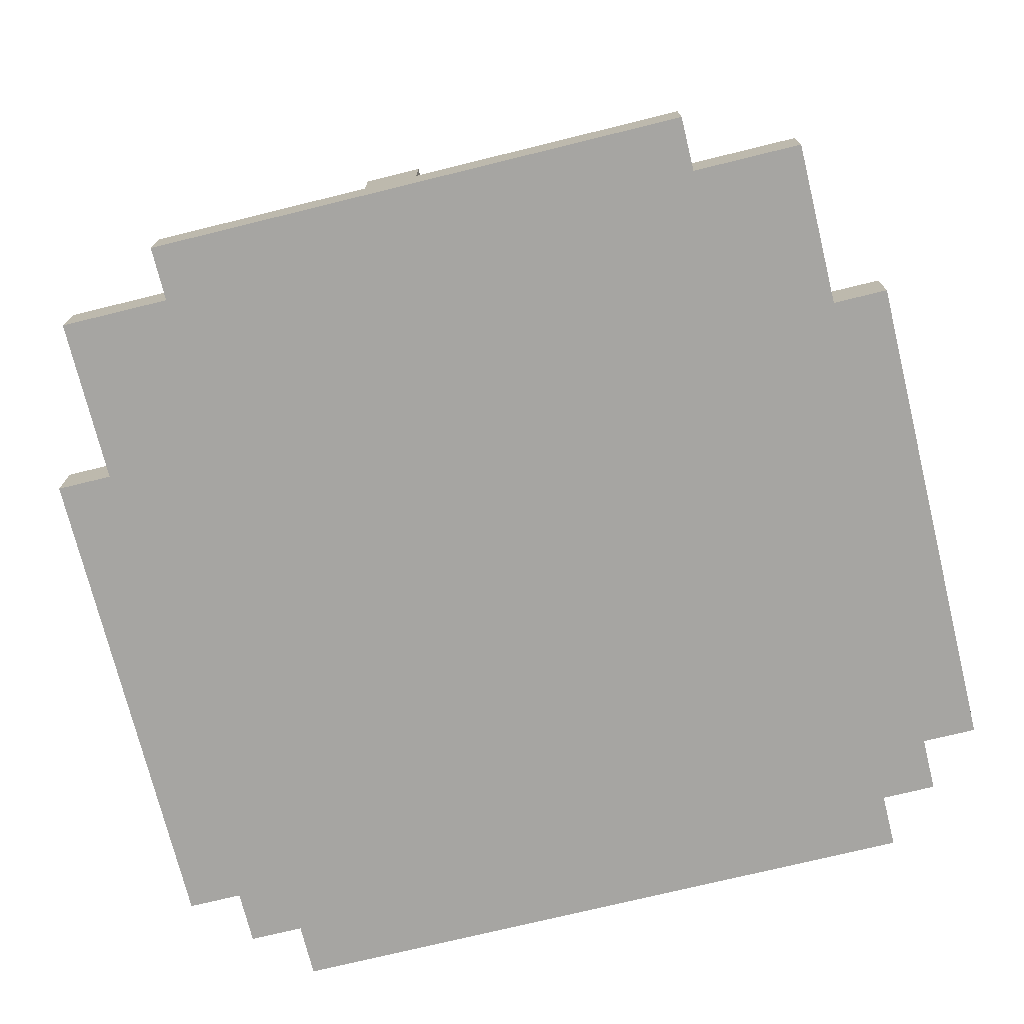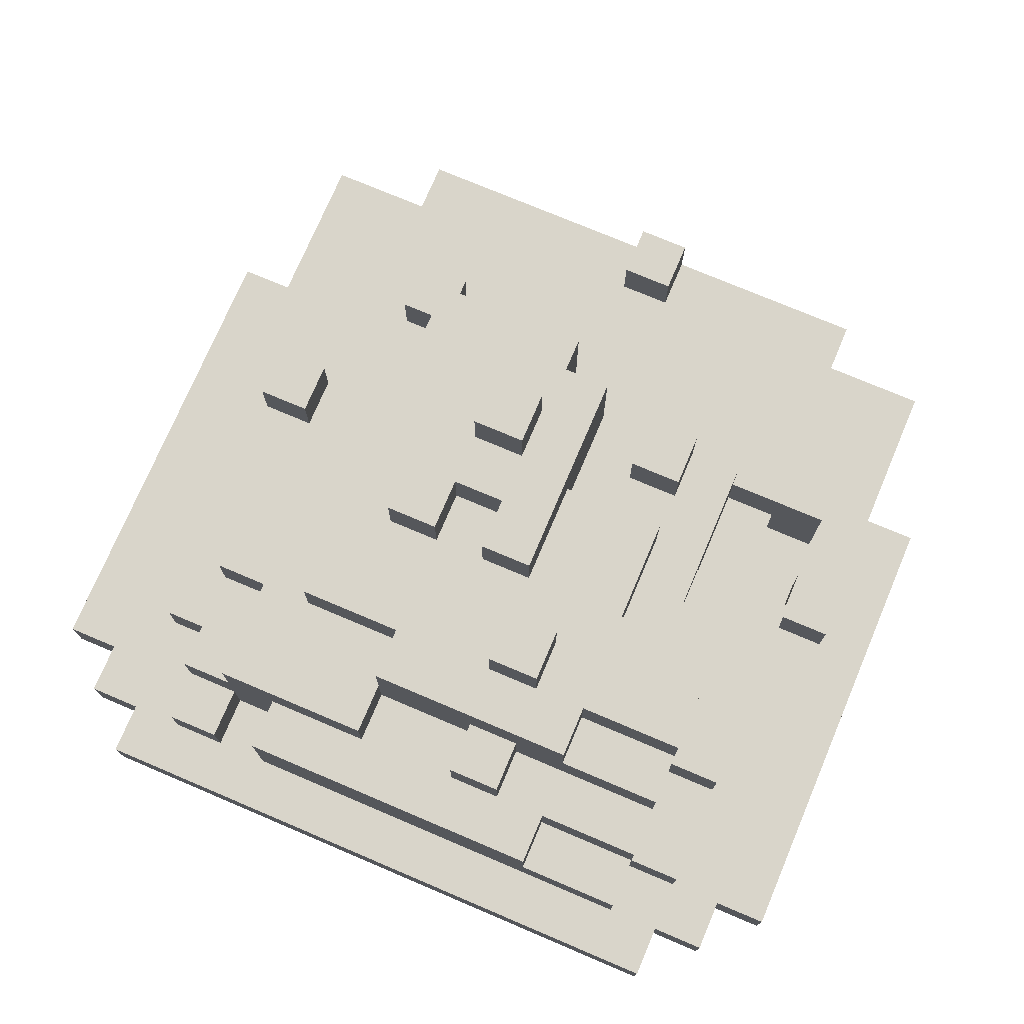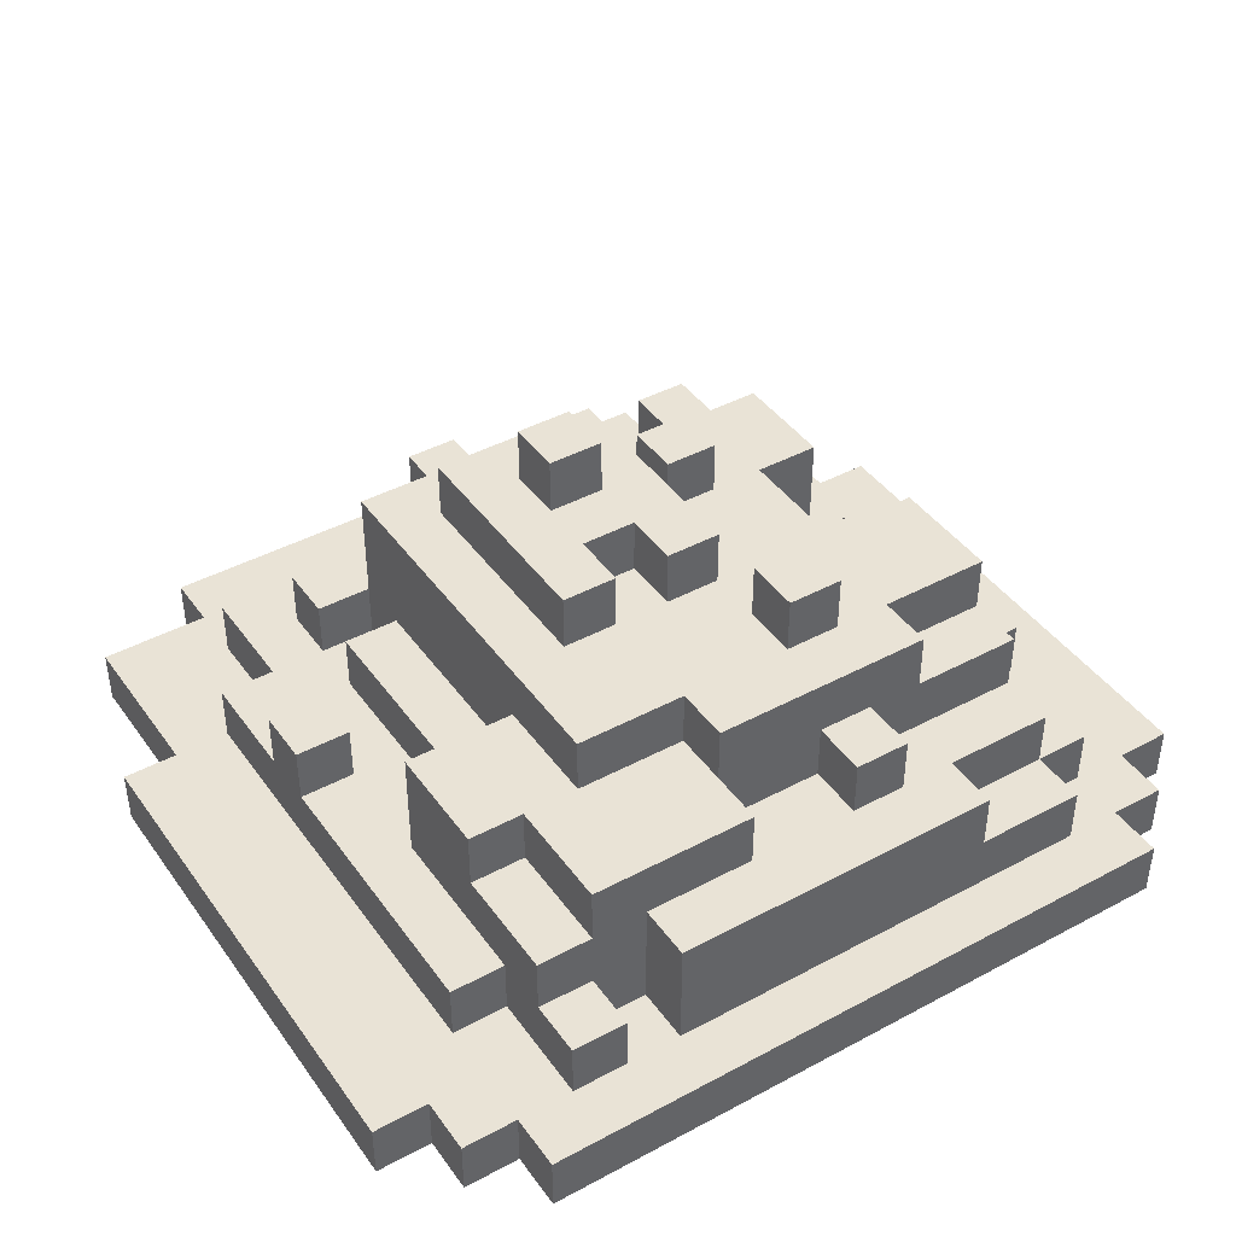
<metadata>
{"format":"obj","ext":"obj","renderer":"f3d","projection":"perspective","resolution":1024,"background":"white","views":[{"elev":-73.6,"azim":13.8,"up":"+Y"},{"elev":74.6,"azim":-157.0,"up":"+Y"},{"elev":42.2,"azim":147.3,"up":"+Y"}]}
</metadata>
<code>
v -8 0 4
v -8 0 -5
v -8 1 4
v -8 1 -5
v -7 0 7
v -7 0 4
v -7 0 -5
v -7 0 -6
v -7 1 7
v -7 1 4
v -7 1 2
v -7 1 1
v -7 1 -5
v -7 1 -6
v -7 2 2
v -7 2 1
v -6 0 -6
v -6 0 -7
v -6 1 5
v -6 1 3
v -6 1 1
v -6 1 -5
v -6 1 -6
v -6 1 -7
v -6 2 1
v -6 2 -3
v -6 2 -5
v -6 3 5
v -6 3 3
v -6 3 1
v -6 3 -3
v -5 0 8
v -5 0 7
v -5 1 8
v -5 1 7
v -5 1 6
v -5 1 5
v -5 1 3
v -5 1 1
v -5 1 -5
v -5 1 -6
v -5 2 3
v -5 2 1
v -5 2 -3
v -5 2 -5
v -5 2 -6
v -5 3 6
v -5 3 5
v -5 3 -0
v -5 3 -3
v -5 3 -4
v -5 3 -5
v -5 4 -0
v -5 4 -1
v -5 4 -3
v -5 4 -4
v -5 5 -1
v -5 5 -3
v -4 2 3
v -4 2 1
v -4 3 3
v -4 3 1
v -4 3 -0
v -4 4 3
v -4 4 -0
v -3 2 -5
v -3 2 -6
v -3 3 -5
v -3 3 -6
v -3 4 3
v -3 4 2
v -3 4 1
v -3 4 -1
v -3 4 -3
v -3 4 -4
v -3 5 3
v -3 5 2
v -3 5 1
v -3 5 -1
v -3 5 -3
v -3 5 -4
v -2 3 -4
v -2 3 -5
v -2 4 -4
v -2 4 -5
v -2 5 -2
v -2 5 -3
v -2 6 -2
v -2 6 -3
v -1 1 8
v -1 1 7
v -1 2 8
v -1 2 7
v -1 4 3
v -1 4 1
v -1 5 1
v -1 5 -1
v -1 6 3
v -1 6 -1
v 0 3 4
v 0 3 3
v 0 5 4
v 0 5 3
v 0 6 2
v 0 6 1
v 0 7 2
v 0 7 1
v 1 3 -4
v 1 3 -5
v 1 4 -4
v 1 4 -5
v 1 5 -0
v 1 5 -1
v 1 6 -0
v 1 6 -1
v 3 2 5
v 3 2 4
v 3 3 5
v 3 3 4
v 4 1 -5
v 4 1 -6
v 4 2 -5
v 4 2 -6
v 5 2 2
v 5 2 1
v 5 3 2
v 5 3 1
v -6 1 2
v -6 1 1
v -6 2 2
v -6 2 1
v -4 2 6
v -4 2 5
v -4 3 6
v -4 3 5
v -2 4 3
v -2 4 2
v -2 5 3
v -2 5 2
v -1 3 -4
v -1 3 -5
v -1 4 -4
v -1 4 -5
v -1 5 -2
v -1 5 -3
v -1 6 -2
v -1 6 -3
v 0 1 8
v 0 1 7
v 0 2 8
v 0 2 7
v 0 5 -0
v 0 5 -1
v 0 6 -0
v 0 6 -1
v 1 2 5
v 1 2 4
v 1 3 5
v 1 3 4
v 1 4 -3
v 1 4 -4
v 1 5 -3
v 1 5 -4
v 1 6 2
v 1 6 1
v 1 7 2
v 1 7 1
v 2 5 3
v 2 5 -1
v 2 6 3
v 2 6 -1
v 3 1 -5
v 3 1 -6
v 3 2 4
v 3 2 3
v 3 3 4
v 3 3 3
v 3 3 -1
v 3 3 -5
v 3 3 -6
v 3 4 -1
v 3 4 -3
v 3 5 4
v 3 5 -3
v 4 2 5
v 4 2 4
v 4 2 3
v 4 2 -1
v 4 3 5
v 4 3 4
v 4 3 3
v 4 3 -1
v 4 3 -3
v 4 3 -5
v 4 4 -3
v 4 4 -5
v 5 0 8
v 5 0 7
v 5 1 8
v 5 1 7
v 5 1 6
v 5 1 4
v 5 1 -4
v 5 1 -6
v 5 2 6
v 5 2 4
v 5 2 -1
v 5 2 -4
v 5 2 -5
v 5 2 -6
v 5 3 -3
v 5 3 -5
v 5 4 -1
v 5 4 -3
v 6 0 -6
v 6 0 -7
v 6 1 4
v 6 1 -4
v 6 1 -6
v 6 1 -7
v 6 2 4
v 6 2 2
v 6 2 1
v 6 2 -4
v 6 3 2
v 6 3 1
v 7 0 7
v 7 0 4
v 7 0 -5
v 7 0 -6
v 7 1 7
v 7 1 4
v 7 1 -5
v 7 1 -6
v 8 0 4
v 8 0 -5
v 8 1 4
v 8 1 -5
v -5 0 8
v -5 1 8
v -1 1 8
v -1 2 8
v 0 1 8
v 0 2 8
v 5 0 8
v 5 1 8
v -7 0 7
v -7 1 7
v -5 0 7
v -5 1 7
v 5 0 7
v 5 1 7
v 7 0 7
v 7 1 7
v -5 1 6
v -5 3 6
v -4 2 6
v -4 3 6
v 5 1 6
v 5 2 6
v -6 1 5
v -6 3 5
v -5 1 5
v -5 3 5
v -4 2 5
v -4 3 5
v 1 2 5
v 1 3 5
v 3 2 5
v 3 3 5
v 4 2 5
v 4 3 5
v -8 0 4
v -8 1 4
v -7 0 4
v -7 1 4
v 0 3 4
v 0 5 4
v 1 2 4
v 1 3 4
v 3 2 4
v 3 3 4
v 3 5 4
v 5 1 4
v 5 2 4
v 6 1 4
v 6 2 4
v 7 0 4
v 7 1 4
v 8 0 4
v 8 1 4
v -4 3 3
v -4 4 3
v -3 4 3
v -3 5 3
v -2 4 3
v -2 5 3
v -1 4 3
v -1 6 3
v 0 3 3
v 0 5 3
v 2 5 3
v 2 6 3
v 3 2 3
v 3 3 3
v 4 2 3
v 4 3 3
v -7 1 2
v -7 2 2
v -6 1 2
v -6 2 2
v 0 6 2
v 0 7 2
v 1 6 2
v 1 7 2
v 5 2 2
v 5 3 2
v 6 2 2
v 6 3 2
v -6 1 1
v -6 2 1
v -6 3 1
v -5 1 1
v -5 2 1
v -4 2 1
v -4 3 1
v -3 4 1
v -3 5 1
v -1 4 1
v -1 5 1
v -5 3 -0
v -5 4 -0
v -4 3 -0
v -4 4 -0
v -5 4 -1
v -5 5 -1
v -3 4 -1
v -3 5 -1
v 3 3 -1
v 3 4 -1
v 4 2 -1
v 4 3 -1
v 5 2 -1
v 5 4 -1
v -2 5 -2
v -2 6 -2
v -1 5 -2
v -1 6 -2
v -1 1 7
v -1 2 7
v 0 1 7
v 0 2 7
v 3 2 4
v 3 3 4
v 4 2 4
v 4 3 4
v -6 1 3
v -6 3 3
v -5 1 3
v -5 2 3
v -4 2 3
v -4 3 3
v -3 4 2
v -3 5 2
v -2 4 2
v -2 5 2
v -7 1 1
v -7 2 1
v -6 1 1
v -6 2 1
v 0 6 1
v 0 7 1
v 1 6 1
v 1 7 1
v 5 2 1
v 5 3 1
v 6 2 1
v 6 3 1
v 0 5 -0
v 0 6 -0
v 1 5 -0
v 1 6 -0
v -1 5 -1
v -1 6 -1
v 0 5 -1
v 0 6 -1
v 1 5 -1
v 1 6 -1
v 2 5 -1
v 2 6 -1
v -6 2 -3
v -6 3 -3
v -5 2 -3
v -5 3 -3
v -5 4 -3
v -5 5 -3
v -3 4 -3
v -3 5 -3
v -2 5 -3
v -2 6 -3
v -1 5 -3
v -1 6 -3
v 1 4 -3
v 1 5 -3
v 3 4 -3
v 3 5 -3
v 4 3 -3
v 4 4 -3
v 5 3 -3
v 5 4 -3
v -5 3 -4
v -5 4 -4
v -3 4 -4
v -3 5 -4
v -2 3 -4
v -2 4 -4
v -1 3 -4
v -1 4 -4
v 1 3 -4
v 1 4 -4
v 1 5 -4
v 5 1 -4
v 5 2 -4
v 6 1 -4
v 6 2 -4
v -8 0 -5
v -8 1 -5
v -7 0 -5
v -7 1 -5
v -6 1 -5
v -6 2 -5
v -5 1 -5
v -5 2 -5
v -5 3 -5
v -3 2 -5
v -3 3 -5
v -2 3 -5
v -2 4 -5
v -1 3 -5
v -1 4 -5
v 1 3 -5
v 1 4 -5
v 3 1 -5
v 3 3 -5
v 4 1 -5
v 4 2 -5
v 4 3 -5
v 4 4 -5
v 5 2 -5
v 5 3 -5
v 7 0 -5
v 7 1 -5
v 8 0 -5
v 8 1 -5
v -7 0 -6
v -7 1 -6
v -6 0 -6
v -6 1 -6
v -5 1 -6
v -5 2 -6
v -3 2 -6
v -3 3 -6
v 3 1 -6
v 3 3 -6
v 4 1 -6
v 4 2 -6
v 5 1 -6
v 5 2 -6
v 6 0 -6
v 6 1 -6
v 7 0 -6
v 7 1 -6
v -6 0 -7
v -6 1 -7
v 6 0 -7
v 6 1 -7
v -5 0 8
v 5 0 8
v -7 0 7
v -5 0 7
v 5 0 7
v 7 0 7
v -8 0 4
v -7 0 4
v 7 0 4
v 8 0 4
v -8 0 -5
v -7 0 -5
v 7 0 -5
v 8 0 -5
v -7 0 -6
v -6 0 -6
v 6 0 -6
v 7 0 -6
v -6 0 -7
v 6 0 -7
v -5 1 8
v -1 1 8
v 0 1 8
v 5 1 8
v -7 1 7
v -5 1 7
v -1 1 7
v 0 1 7
v 5 1 7
v 7 1 7
v -5 1 6
v 5 1 6
v -6 1 5
v -5 1 5
v -8 1 4
v -7 1 4
v 5 1 4
v 6 1 4
v 7 1 4
v 8 1 4
v -6 1 3
v -5 1 3
v -7 1 2
v -6 1 2
v -7 1 1
v -6 1 1
v -5 1 1
v 5 1 -4
v 6 1 -4
v -8 1 -5
v -7 1 -5
v -6 1 -5
v -5 1 -5
v 3 1 -5
v 4 1 -5
v 7 1 -5
v 8 1 -5
v -7 1 -6
v -6 1 -6
v -5 1 -6
v 3 1 -6
v 4 1 -6
v 5 1 -6
v 6 1 -6
v 7 1 -6
v -6 1 -7
v 6 1 -7
v -1 2 8
v 0 2 8
v -1 2 7
v 0 2 7
v -4 2 6
v 5 2 6
v -4 2 5
v 1 2 5
v 3 2 5
v 4 2 5
v 1 2 4
v 3 2 4
v 4 2 4
v 5 2 4
v 6 2 4
v -5 2 3
v -4 2 3
v 3 2 3
v 4 2 3
v -7 2 2
v -6 2 2
v 5 2 2
v 6 2 2
v -7 2 1
v -6 2 1
v -5 2 1
v -4 2 1
v 5 2 1
v 6 2 1
v 4 2 -1
v 5 2 -1
v -6 2 -3
v -5 2 -3
v 5 2 -4
v 6 2 -4
v -6 2 -5
v -5 2 -5
v -3 2 -5
v 4 2 -5
v 5 2 -5
v -5 2 -6
v -3 2 -6
v 4 2 -6
v 5 2 -6
v -5 3 6
v -4 3 6
v -6 3 5
v -5 3 5
v -4 3 5
v 1 3 5
v 3 3 5
v 4 3 5
v 0 3 4
v 1 3 4
v 3 3 4
v 4 3 4
v -6 3 3
v -4 3 3
v 0 3 3
v 3 3 3
v 4 3 3
v 5 3 2
v 6 3 2
v -6 3 1
v -4 3 1
v 5 3 1
v 6 3 1
v -5 3 -0
v -4 3 -0
v 3 3 -1
v 4 3 -1
v -6 3 -3
v -5 3 -3
v 4 3 -3
v 5 3 -3
v -5 3 -4
v -2 3 -4
v -1 3 -4
v 1 3 -4
v -5 3 -5
v -3 3 -5
v -2 3 -5
v -1 3 -5
v 1 3 -5
v 3 3 -5
v 4 3 -5
v 5 3 -5
v -3 3 -6
v 3 3 -6
v -4 4 3
v -3 4 3
v -2 4 3
v -1 4 3
v -3 4 2
v -2 4 2
v -3 4 1
v -1 4 1
v -5 4 -0
v -4 4 -0
v -5 4 -1
v -3 4 -1
v 3 4 -1
v 5 4 -1
v -5 4 -3
v -3 4 -3
v 1 4 -3
v 3 4 -3
v 4 4 -3
v 5 4 -3
v -5 4 -4
v -3 4 -4
v -2 4 -4
v -1 4 -4
v 1 4 -4
v -2 4 -5
v -1 4 -5
v 1 4 -5
v 4 4 -5
v 0 5 4
v 3 5 4
v -3 5 3
v -2 5 3
v 0 5 3
v 2 5 3
v -3 5 2
v -2 5 2
v -3 5 1
v -1 5 1
v 0 5 -0
v 1 5 -0
v -5 5 -1
v -3 5 -1
v -1 5 -1
v 0 5 -1
v 1 5 -1
v 2 5 -1
v -2 5 -2
v -1 5 -2
v -5 5 -3
v -3 5 -3
v -2 5 -3
v -1 5 -3
v 1 5 -3
v 3 5 -3
v -3 5 -4
v 1 5 -4
v -1 6 3
v 2 6 3
v 0 6 2
v 1 6 2
v 0 6 1
v 1 6 1
v 0 6 -0
v 1 6 -0
v -1 6 -1
v 0 6 -1
v 1 6 -1
v 2 6 -1
v -2 6 -2
v -1 6 -2
v -2 6 -3
v -1 6 -3
v 0 7 2
v 1 7 2
v 0 7 1
v 1 7 1
f 3 2 1
f 4 2 3
f 9 6 5
f 10 6 9
f 13 8 7
f 14 8 13
f 15 12 11
f 16 12 15
f 23 18 17
f 24 18 23
f 25 22 21
f 26 22 25
f 27 22 26
f 28 20 19
f 29 20 28
f 30 26 25
f 31 26 30
f 34 33 32
f 35 33 34
f 42 39 38
f 43 39 42
f 45 41 40
f 46 41 45
f 47 37 36
f 48 37 47
f 50 45 44
f 51 45 50
f 52 45 51
f 53 50 49
f 53 51 50
f 54 51 53
f 55 51 54
f 56 51 55
f 57 55 54
f 58 55 57
f 61 60 59
f 62 60 61
f 64 62 61
f 64 63 62
f 65 63 64
f 68 67 66
f 69 67 68
f 76 71 70
f 77 71 76
f 78 73 72
f 79 73 78
f 80 75 74
f 81 75 80
f 84 83 82
f 85 83 84
f 88 87 86
f 89 87 88
f 92 91 90
f 93 91 92
f 96 95 94
f 98 96 94
f 98 97 96
f 99 97 98
f 102 101 100
f 103 101 102
f 106 105 104
f 107 105 106
f 110 109 108
f 111 109 110
f 114 113 112
f 115 113 114
f 118 117 116
f 119 117 118
f 122 121 120
f 123 121 122
f 126 125 124
f 127 125 126
f 128 129 130
f 130 129 131
f 132 133 134
f 134 133 135
f 136 137 138
f 138 137 139
f 140 141 142
f 142 141 143
f 144 145 146
f 146 145 147
f 148 149 150
f 150 149 151
f 152 153 154
f 154 153 155
f 156 157 158
f 158 157 159
f 160 161 162
f 162 161 163
f 164 165 166
f 166 165 167
f 168 169 170
f 170 169 171
f 174 175 176
f 176 175 177
f 172 173 179
f 179 173 180
f 177 178 181
f 176 177 181
f 176 181 183
f 181 182 183
f 183 182 184
f 185 186 189
f 189 186 190
f 187 188 191
f 191 188 192
f 193 194 195
f 195 194 196
f 197 198 199
f 199 198 200
f 201 202 205
f 205 202 206
f 203 204 208
f 208 204 209
f 209 204 210
f 207 208 211
f 208 209 211
f 211 209 212
f 207 211 213
f 213 211 214
f 215 216 219
f 219 216 220
f 217 218 221
f 221 218 222
f 222 218 223
f 223 218 224
f 222 223 225
f 225 223 226
f 227 228 231
f 231 228 232
f 229 230 233
f 233 230 234
f 235 236 237
f 237 236 238
f 241 240 239
f 243 241 239
f 243 242 241
f 244 242 243
f 245 243 239
f 246 243 245
f 249 248 247
f 250 248 249
f 253 252 251
f 254 252 253
f 257 256 255
f 258 256 257
f 259 257 255
f 260 257 259
f 263 262 261
f 264 262 263
f 267 266 265
f 268 266 267
f 271 270 269
f 272 270 271
f 275 274 273
f 276 274 275
f 280 278 277
f 281 280 279
f 282 278 280
f 282 280 281
f 283 278 282
f 286 285 284
f 287 285 286
f 290 289 288
f 291 289 290
f 294 293 292
f 296 294 292
f 296 295 294
f 297 295 296
f 298 296 292
f 300 298 292
f 300 299 298
f 301 299 300
f 302 299 301
f 303 299 302
f 306 305 304
f 307 305 306
f 310 309 308
f 311 309 310
f 314 313 312
f 315 313 314
f 318 317 316
f 319 317 318
f 323 321 320
f 323 322 321
f 324 322 323
f 325 322 324
f 326 322 325
f 329 328 327
f 330 328 329
f 333 332 331
f 334 332 333
f 337 336 335
f 338 336 337
f 342 340 339
f 343 342 341
f 344 340 342
f 344 342 343
f 347 346 345
f 348 346 347
f 349 350 351
f 351 350 352
f 353 354 355
f 355 354 356
f 357 358 359
f 359 358 360
f 360 358 361
f 361 358 362
f 363 364 365
f 365 364 366
f 367 368 369
f 369 368 370
f 371 372 373
f 373 372 374
f 375 376 377
f 377 376 378
f 379 380 381
f 381 380 382
f 383 384 385
f 385 384 386
f 387 388 389
f 389 388 390
f 391 392 393
f 393 392 394
f 395 396 397
f 397 396 398
f 399 400 401
f 401 400 402
f 403 404 405
f 405 404 406
f 407 408 409
f 409 408 410
f 411 412 413
f 411 413 415
f 413 414 415
f 415 414 416
f 416 414 418
f 417 418 419
f 418 414 420
f 419 418 420
f 420 414 421
f 422 423 424
f 424 423 425
f 426 427 428
f 428 427 429
f 430 431 432
f 432 431 433
f 433 434 435
f 435 434 436
f 437 438 439
f 439 438 440
f 441 442 444
f 443 444 445
f 445 444 446
f 444 442 447
f 446 444 447
f 447 442 448
f 446 447 449
f 449 447 450
f 451 452 453
f 453 452 454
f 455 456 457
f 457 456 458
f 459 460 461
f 459 461 463
f 461 462 463
f 463 462 464
f 465 466 467
f 467 466 468
f 469 470 471
f 471 470 472
f 473 474 475
f 475 474 476
f 480 478 477
f 481 478 480
f 484 480 479
f 484 482 481
f 484 481 480
f 485 482 484
f 487 484 483
f 487 486 485
f 487 485 484
f 488 486 487
f 489 486 488
f 490 486 489
f 491 489 488
f 492 489 491
f 493 489 492
f 494 489 493
f 495 493 492
f 496 493 495
f 497 498 502
f 502 498 503
f 499 500 504
f 504 500 505
f 502 503 507
f 505 506 507
f 504 505 507
f 503 504 507
f 501 502 507
f 507 506 508
f 501 507 509
f 509 507 510
f 501 509 512
f 508 506 513
f 513 506 514
f 514 506 515
f 511 512 517
f 512 509 517
f 511 517 519
f 517 518 519
f 519 518 520
f 511 519 521
f 520 518 522
f 522 518 523
f 515 516 525
f 514 515 525
f 521 522 526
f 511 521 526
f 526 522 527
f 527 522 528
f 524 525 532
f 525 516 532
f 532 516 533
f 528 529 534
f 527 528 534
f 534 529 535
f 535 529 536
f 530 531 537
f 537 531 538
f 524 532 539
f 539 532 540
f 540 532 541
f 535 536 542
f 537 538 542
f 539 540 542
f 538 539 542
f 536 537 542
f 542 540 543
f 544 545 546
f 546 545 547
f 548 549 550
f 550 549 551
f 551 549 552
f 552 549 553
f 551 552 554
f 554 552 555
f 553 549 556
f 556 549 557
f 557 558 561
f 555 556 561
f 556 557 561
f 561 558 562
f 562 558 565
f 565 558 566
f 563 564 567
f 567 564 568
f 559 560 569
f 569 560 570
f 562 565 571
f 571 572 573
f 562 571 573
f 573 572 574
f 574 572 577
f 577 572 578
f 575 576 579
f 579 576 580
f 580 581 584
f 584 581 585
f 582 583 586
f 586 583 587
f 588 589 591
f 591 589 592
f 590 591 596
f 591 592 596
f 592 593 596
f 596 593 597
f 594 595 598
f 598 595 599
f 590 596 600
f 600 596 601
f 601 596 602
f 605 606 609
f 609 606 610
f 607 608 611
f 611 608 612
f 603 604 613
f 613 604 614
f 607 611 615
f 615 611 616
f 619 620 623
f 623 620 624
f 624 620 625
f 621 622 626
f 626 622 627
f 617 618 629
f 629 618 630
f 627 628 631
f 624 625 631
f 626 627 631
f 625 626 631
f 631 628 632
f 633 634 637
f 635 636 638
f 633 637 639
f 637 638 639
f 638 636 640
f 639 638 640
f 633 639 642
f 641 642 643
f 642 639 644
f 643 642 644
f 645 646 650
f 650 646 651
f 651 646 652
f 647 648 653
f 653 648 654
f 649 650 657
f 650 651 657
f 655 656 658
f 658 656 659
f 657 651 660
f 660 651 661
f 662 663 666
f 666 663 667
f 664 665 668
f 668 665 669
f 670 671 675
f 675 671 676
f 672 673 677
f 677 673 678
f 667 663 679
f 677 678 680
f 678 679 680
f 675 676 680
f 674 675 680
f 676 677 680
f 680 679 681
f 674 680 682
f 682 680 683
f 683 680 684
f 681 679 685
f 685 679 686
f 679 663 687
f 686 679 687
f 685 686 688
f 683 684 688
f 684 685 688
f 688 686 689
f 690 691 692
f 692 691 693
f 690 692 694
f 693 691 695
f 690 694 696
f 694 695 696
f 695 691 697
f 696 695 697
f 690 696 698
f 698 696 699
f 697 691 700
f 700 691 701
f 702 703 704
f 704 703 705
f 706 707 708
f 708 707 709

</code>
